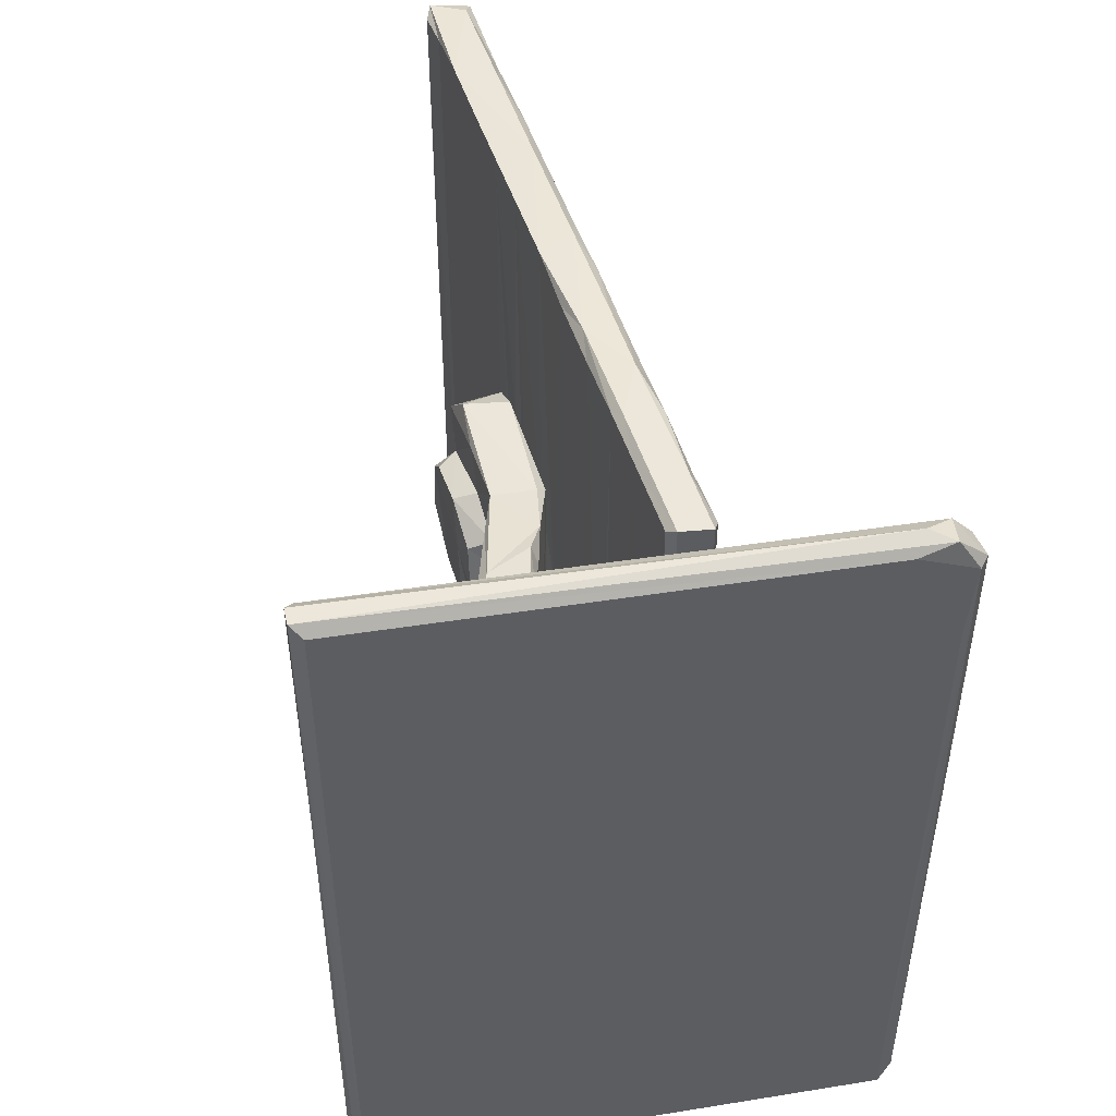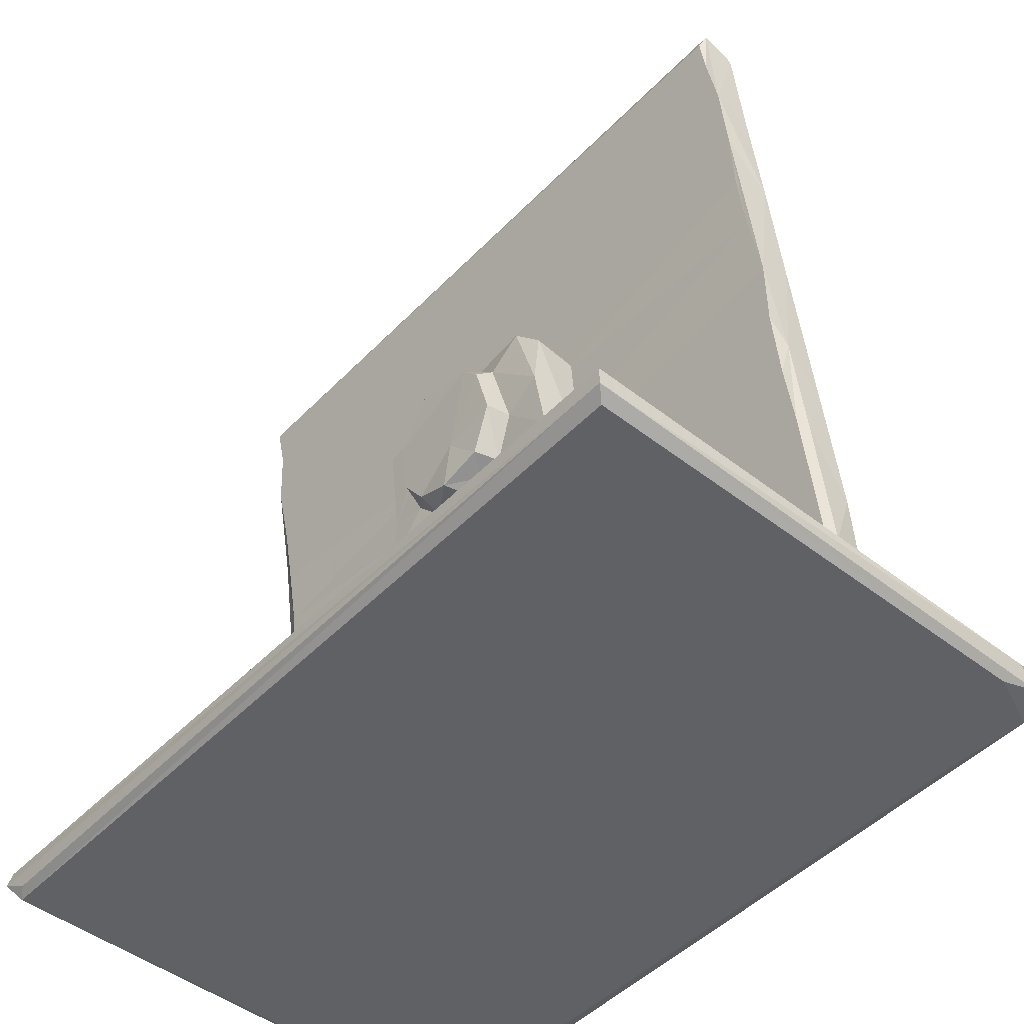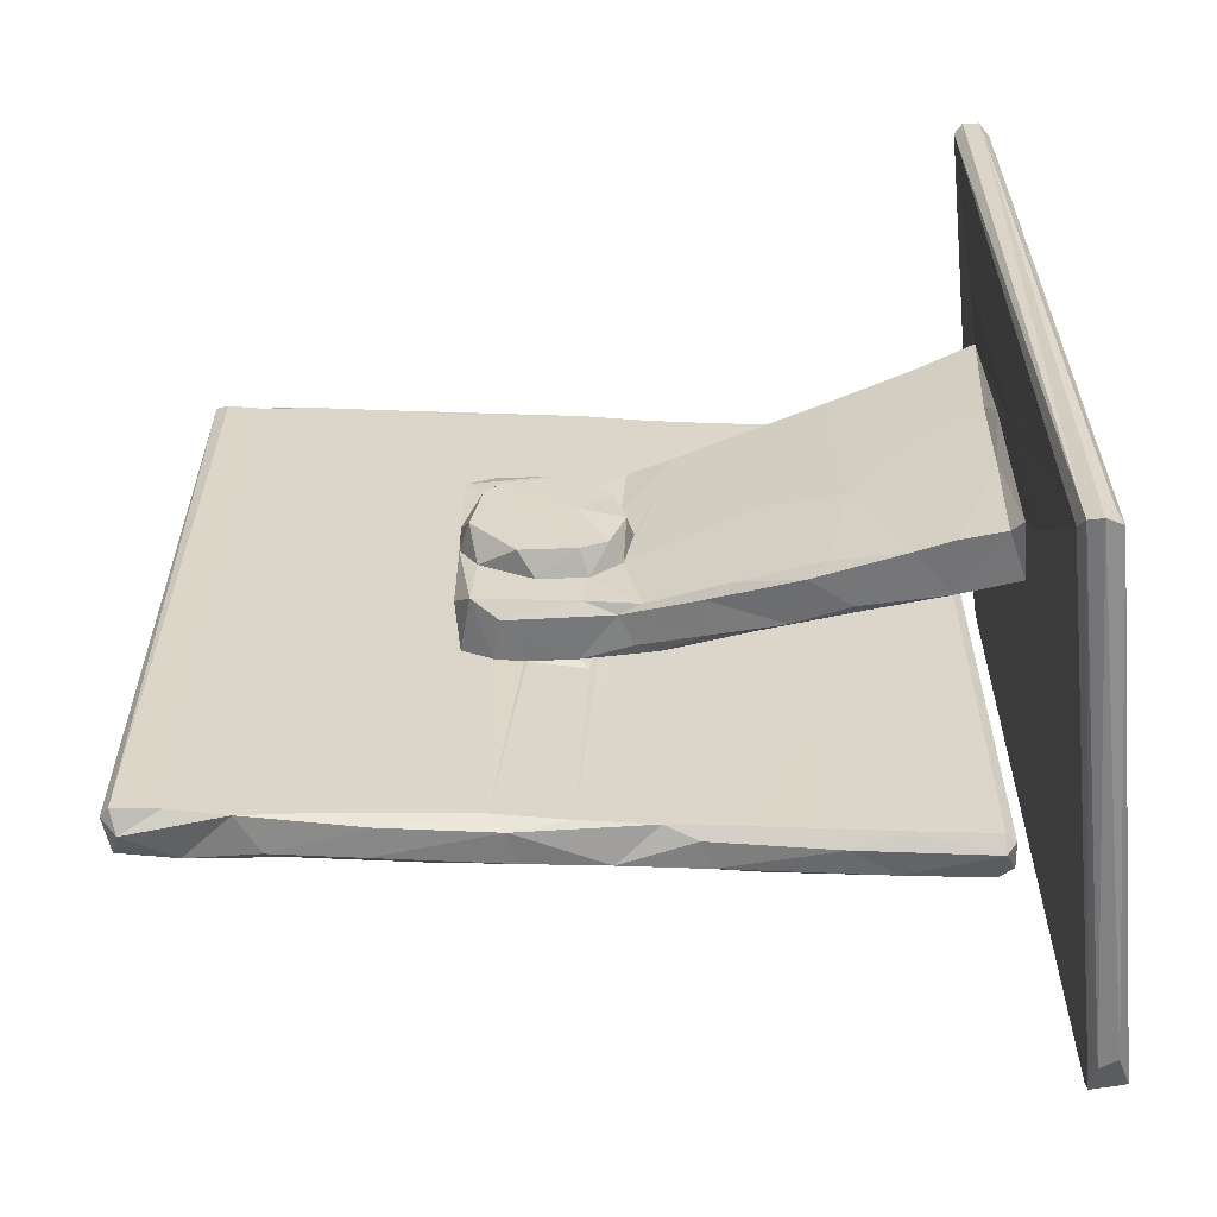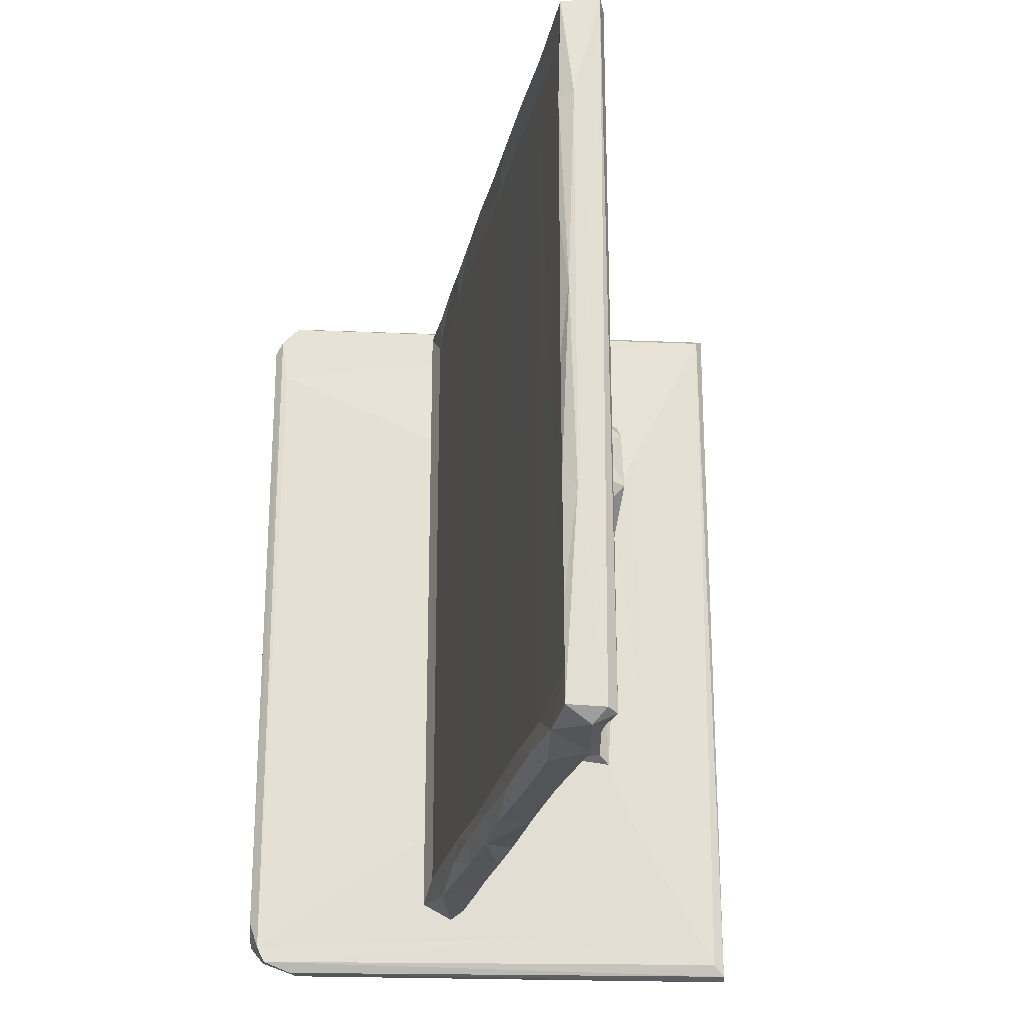
<metadata>
{"format":"obj","ext":"obj","renderer":"f3d","projection":"perspective","resolution":1024,"background":"white","views":[{"elev":48.6,"azim":170.2,"up":"+Y"},{"elev":-47.7,"azim":138.8,"up":"+Z"},{"elev":-60.4,"azim":95.7,"up":"+Y"},{"elev":-23.9,"azim":-4.2,"up":"+Y"}]}
</metadata>
<code>
v -0.3262 -0.4601 -0.4698
v -0.3063 -0.4859 -0.439
v -0.3088 -0.4793 -0.4796
v -0.3162 -0.466 -0.439
v -0.3278 -0.4305 -0.45
v -0.271 -0.4987 -0.4469
v -0.262 -0.4986 -0.4679
v -0.2357 -0.3842 -0.4365
v -0.1276 -0.3347 -0.4342
v 0.3272 -0.4949 -0.4448
v 0.06203 -0.4468 -0.4378
v 0.02335 -0.2424 -0.4304
v 0.3137 -0.4802 -0.4381
v 0.3142 -0.4868 -0.4795
v -0.09224 -0.4212 -0.3654
v -0.0547 -0.4395 -0.3735
v -0.08282 -0.4206 -0.3827
v -0.04816 -0.4281 -0.3847
v -0.07143 -0.434 -0.2724
v -0.08178 -0.392 -0.3392
v -0.03781 -0.4264 -0.3743
v -0.07721 -0.4174 -0.258
v -0.03453 -0.4386 -0.225
v -0.02619 -0.427 -0.2839
v -0.05667 -0.3878 -0.1551
v -0.04423 -0.4366 -0.09595
v -0.06218 -0.4231 -0.1444
v -0.01719 -0.426 -0.2152
v -0.05053 -0.4164 -0.06349
v -0.01153 -0.437 -0.0868
v -0.005545 -0.4269 -0.1326
v -0.03057 -0.4377 -0.002855
v 0.005079 -0.4275 -0.0522
v -0.04118 -0.3924 -0.03933
v -0.03464 -0.4183 0.05559
v 0.01615 -0.4366 0.09401
v -0.3182 0.4678 -0.44
v -0.3095 0.4069 -0.4383
v -0.328 0.4595 -0.4641
v -0.1576 0.3398 -0.4348
v -0.3181 0.4565 -0.4768
v 0.01246 -0.1032 -0.4311
v -0.08479 0.4521 -0.3823
v -0.04743 0.4574 -0.384
v -0.09196 0.4402 -0.3639
v -0.0815 0.413 -0.3383
v -0.03799 0.4491 -0.3743
v 0.00569 0.2664 -0.431
v -0.0145 -0.2341 -0.2013
v -0.00574 0.4468 -0.1333
v -0.0458 0.4153 -0.07355
v 0.005875 0.4482 -0.04762
v -0.02611 0.4491 -0.2838
v -0.06196 0.4138 -0.1941
v -0.01622 0.4492 -0.2098
v -0.02118 -0.4354 0.08737
v -0.02394 -0.3883 0.08702
v 0.001309 -0.4373 0.2289
v -0.01926 -0.4228 0.1754
v -0.009442 -0.387 0.1956
v -0.001672 -0.4207 0.3044
v -0.02534 0.4117 0.07792
v -0.01019 0.417 0.1907
v -0.3278 0.452 -0.45
v -0.3099 0.3704 -0.4796
v -0.2518 0.4855 -0.4795
v 0.3141 0.4852 -0.4795
v 0.2174 0.2889 -0.4309
v -0.2938 0.4945 -0.4727
v -0.2956 0.4915 -0.4406
v -0.2659 0.5009 -0.4569
v 0.3198 0.4906 -0.439
v 0.3275 0.4979 -0.4696
v -0.0745 0.4557 -0.3068
v -0.08132 0.4394 -0.2931
v -0.06963 0.4505 -0.2208
v -0.0643 0.4396 -0.1594
v -0.02623 0.4576 -0.2224
v -0.05155 0.4572 -0.154
v -0.05291 0.4436 -0.08095
v -0.04267 0.4445 0.002493
v -0.0416 0.4566 -0.07261
v -0.008691 0.4577 -0.09594
v -0.02464 0.4565 0.05399
v 0.01584 0.4562 0.02953
v -0.03117 0.4436 0.08034
v -0.01986 0.4424 0.1688
v -0.004871 0.4574 0.1957
v -0.00745 0.4437 0.2588
v 0.3297 -0.4991 -0.4607
v 0.1996 -0.2746 -0.4309
v 0.3241 -0.4717 -0.4734
v 0.01663 -0.4252 0.02948
v 0.09999 -0.2617 -0.4311
v 0.0991 -0.1891 -0.4277
v 0.09519 -0.1599 -0.4293
v 0.1701 -0.1983 -0.4279
v 0.1562 -0.1887 -0.4141
v 0.08281 -0.1776 -0.3563
v 0.1469 -0.1813 -0.3612
v 0.1344 -0.1753 -0.3182
v 0.1001 -0.05649 -0.4251
v 0.02652 0.04944 -0.4309
v 0.09814 0.03292 -0.4297
v 0.1656 -0.05722 -0.417
v 0.07673 -0.158 -0.3326
v 0.08865 -0.04284 -0.3615
v 0.07822 -0.05427 -0.3155
v 0.1522 0.03676 -0.333
v 0.1838 0.02459 -0.4281
v 0.09416 0.06285 -0.3626
v 0.1055 0.05422 -0.4231
v 0.2205 -0.09807 -0.4313
v 0.009143 -0.0146 -0.02039
v 0.06325 -0.1589 -0.2699
v 0.07302 -0.1663 -0.2574
v 0.1066 -0.1626 -0.2112
v 0.06779 0.007761 -0.2504
v 0.05258 -0.1554 -0.19
v 0.05703 -0.01864 -0.204
v 0.0395 -0.141 -0.1552
v 0.07929 0.06934 -0.2928
v 0.04613 -0.01832 -0.1551
v 0.1338 -0.03639 -0.2638
v 0.1213 -0.1538 -0.2354
v 0.1003 -0.1431 -0.1374
v 0.1148 -0.01157 -0.1718
v 0.04221 -0.1463 -0.1036
v 0.01874 -0.1294 -0.05631
v 0.03263 -0.06421 -0.1014
v 0.08468 -0.147 -0.1064
v 0.06914 -0.1353 -0.01688
v 0.07943 -0.1341 -0.0429
v 0.07976 -0.04398 -0.02452
v 0.03291 -0.1371 -0.03137
v 0.01974 -0.1332 0.02729
v 0.01348 -0.04544 0.002625
v 0.08346 -0.1241 0.01885
v 0.08389 -0.07694 0.0112
v 0.0208 -0.07253 0.02115
v 0.01618 0.05933 -0.0095
v 0.03278 0.05256 -0.08971
v 0.08344 0.01082 -0.03654
v 0.09756 0.1536 -0.08222
v 0.1078 -0.04578 -0.01204
v 0.1096 0.000312 -0.03063
v 0.02736 -0.4178 0.1113
v 0.03395 -0.4359 0.2192
v 0.03781 -0.4208 0.1881
v 0.04806 -0.4245 0.2638
v 0.007217 -0.3901 0.3189
v 0.01521 -0.4364 0.3257
v 0.05929 -0.4336 0.3487
v 0.01198 -0.4278 0.4063
v 0.04983 -0.4396 0.4595
v 0.02076 -0.422 0.4712
v 0.02411 -0.3687 0.4418
v 0.06803 -0.4251 0.4149
v 0.06451 -0.4251 0.4751
v 0.02094 -0.3041 0.4685
v 0.03589 -0.1785 0.4783
v 0.07601 -0.4286 0.464
v 0.01448 -0.1455 0.01762
v 0.02279 -0.1339 0.08161
v 0.02927 -0.1351 0.1146
v 0.0324 -0.1164 0.1507
v 0.02155 -0.09507 0.08161
v 0.008616 0.4155 0.3282
v 0.07585 -0.1374 0.1037
v 0.09005 -0.0816 0.06674
v 0.09818 -0.05448 0.1275
v 0.02894 0.005016 0.1074
v 0.02689 -0.03448 0.1001
v 0.09688 -0.1229 0.133
v 0.0771 -0.09056 0.1533
v 0.02219 -0.04744 0.07078
v 0.02209 -0.01968 0.09236
v 0.03119 -0.02444 0.1569
v 0.0319 0.02538 0.1482
v 0.05169 0.02494 0.1557
v 0.09457 -0.01249 0.1493
v 0.09554 0.03767 0.1496
v 0.1145 -0.06719 0.01851
v 0.1212 -0.07187 0.08317
v 0.1168 0.01856 0.02046
v 0.1284 0.05459 0.1212
v 0.1298 -0.01908 0.1341
v 0.04748 0.4548 0.2616
v 0.03795 0.4495 0.1893
v 0.06787 0.4487 0.4144
v 0.02447 -0.1801 0.4441
v 0.05934 0.4557 0.3497
v 0.02024 -0.162 0.4678
v 0.02011 -0.01513 0.4634
v 0.07008 0.4562 0.4732
v 0.07597 0.4483 0.4569
v 0.02915 0.0704 0.4763
v 0.02437 0.1091 0.4434
v 0.02789 0.1796 -0.4308
v 0.109 0.173 -0.4281
v 0.172 0.06197 -0.4181
v 0.1022 0.1914 -0.3747
v 0.08601 0.186 -0.3048
v 0.1637 0.1877 -0.3569
v 0.1791 0.2068 -0.4259
v 0.1183 0.2092 -0.4271
v 0.1132 0.2015 -0.37
v 0.09228 0.1917 -0.2967
v 0.1426 0.1924 -0.3099
v 0.3287 0.4988 -0.4502
v 0.0565 0.1677 -0.179
v 0.0665 0.1805 -0.2142
v 0.07835 0.1798 -0.2725
v 0.1064 0.1729 -0.1588
v 0.1186 0.1646 -0.1702
v 0.1383 0.1735 -0.2529
v 0.04577 0.1507 -0.1367
v 0.01911 0.1467 -0.02394
v 0.01642 0.07811 0.02845
v 0.08272 0.03705 -0.02864
v 0.08137 0.06891 -0.02223
v 0.08982 0.09758 0.02955
v 0.03662 0.1636 -0.09199
v 0.05275 0.1706 -0.1265
v 0.0831 0.1543 -0.02897
v 0.03 0.1574 -0.03157
v 0.1094 0.05672 -0.01769
v 0.02433 0.07037 0.08926
v 0.03373 0.09359 0.1084
v 0.024 0.07576 0.03244
v 0.02608 0.105 0.1054
v 0.02895 0.07232 0.1327
v 0.02969 0.1136 0.125
v 0.1031 0.1255 0.1472
v 0.04274 0.1369 0.1484
v 0.03732 0.1534 0.1148
v 0.0927 0.1473 0.05524
v 0.09246 0.1552 0.1185
v 0.126 0.07717 0.09739
v 0.1186 0.0899 0.03296
v 0.1029 0.08091 0.1168
v 0.0275 0.4505 0.1137
v 0.02014 0.1521 0.4675
v 0.03727 0.3203 0.4784
v 0.02022 0.3197 0.4678
v 0.02427 0.41 0.4427
v 0.007886 0.4401 0.3672
v 0.01222 0.4563 0.3266
v 0.0229 0.4476 0.4752
v 0.03035 0.4578 0.4544
f 1 3 2
f 1 2 4
f 1 4 5
f 3 7 2
f 2 7 6
f 8 4 9
f 6 10 2
f 2 11 4
f 4 11 9
f 9 11 12
f 10 13 2
f 13 11 2
f 15 17 16
f 17 18 16
f 15 16 19
f 18 21 16
f 19 22 15
f 15 22 20
f 16 23 19
f 16 24 23
f 16 21 24
f 20 22 25
f 19 23 26
f 19 27 22
f 19 26 27
f 22 27 25
f 23 24 28
f 27 29 25
f 26 29 27
f 23 30 26
f 23 28 30
f 30 28 31
f 26 30 32
f 26 32 29
f 29 34 25
f 30 31 33
f 32 35 29
f 29 35 34
f 30 33 32
f 32 33 36
f 5 4 37
f 37 4 38
f 1 5 39
f 8 9 40
f 1 39 41
f 1 41 3
f 40 9 42
f 15 43 17
f 18 44 21
f 9 12 42
f 43 15 45
f 15 46 45
f 15 20 46
f 28 49 31
f 31 50 33
f 25 34 51
f 24 53 28
f 53 55 28
f 28 55 49
f 25 51 54
f 49 50 31
f 32 56 35
f 34 35 57
f 32 36 56
f 56 36 58
f 35 59 57
f 56 59 35
f 56 58 59
f 59 60 57
f 59 58 61
f 57 60 63
f 34 57 62
f 39 5 64
f 5 37 64
f 41 65 3
f 4 8 38
f 3 65 66
f 8 40 38
f 3 66 14
f 44 47 21
f 42 48 40
f 17 44 18
f 17 43 44
f 40 48 38
f 14 66 67
f 21 47 24
f 20 25 54
f 49 55 50
f 47 53 24
f 20 54 46
f 33 50 52
f 39 64 37
f 39 69 41
f 39 70 69
f 39 37 70
f 41 69 66
f 69 70 71
f 65 41 66
f 38 72 37
f 37 72 70
f 71 70 72
f 38 48 68
f 69 71 73
f 66 69 73
f 45 74 43
f 46 76 75
f 46 54 76
f 45 46 75
f 43 74 44
f 45 75 74
f 74 78 44
f 75 76 74
f 74 79 78
f 74 76 79
f 44 53 47
f 44 78 53
f 54 77 76
f 77 79 76
f 55 53 78
f 51 80 54
f 54 80 77
f 77 80 79
f 80 82 79
f 79 83 78
f 50 55 83
f 78 83 55
f 79 82 83
f 83 52 50
f 51 81 80
f 80 81 82
f 81 84 82
f 82 84 83
f 84 85 83
f 34 62 51
f 57 63 62
f 51 62 81
f 62 63 87
f 62 86 81
f 81 86 84
f 86 62 87
f 86 88 84
f 87 88 86
f 84 88 85
f 63 89 87
f 87 89 88
f 7 3 14
f 14 90 7
f 7 90 6
f 6 90 10
f 11 13 91
f 14 92 90
f 12 11 94
f 12 94 95
f 11 91 94
f 94 91 95
f 91 97 95
f 95 98 99
f 99 98 100
f 99 100 101
f 95 97 98
f 12 95 96
f 42 12 103
f 12 96 103
f 96 102 104
f 98 97 105
f 95 99 96
f 102 96 107
f 96 99 107
f 99 106 107
f 98 105 100
f 105 109 100
f 105 97 110
f 102 111 112
f 104 102 112
f 102 107 111
f 91 13 113
f 97 91 113
f 97 113 110
f 113 13 68
f 33 52 114
f 99 115 106
f 99 116 115
f 106 115 118
f 116 119 115
f 119 121 115
f 115 121 120
f 119 116 117
f 106 118 108
f 115 120 118
f 120 121 123
f 99 101 117
f 116 99 117
f 117 101 125
f 101 124 125
f 106 108 107
f 101 100 124
f 100 109 124
f 117 125 126
f 124 127 125
f 107 108 122
f 121 128 129
f 121 129 130
f 119 128 121
f 119 117 131
f 119 131 128
f 128 131 132
f 131 126 133
f 127 134 126
f 129 128 135
f 129 135 136
f 129 136 137
f 128 132 135
f 132 131 133
f 126 134 133
f 132 133 138
f 133 139 138
f 121 130 123
f 137 136 140
f 130 129 141
f 129 137 141
f 114 141 137
f 133 134 139
f 144 143 134
f 117 126 131
f 125 127 126
f 127 144 134
f 134 145 139
f 145 134 146
f 143 146 134
f 36 33 93
f 93 147 36
f 36 148 58
f 36 147 148
f 148 147 149
f 59 61 60
f 148 149 150
f 60 61 151
f 61 58 152
f 58 148 152
f 152 148 153
f 148 150 153
f 152 154 61
f 152 153 154
f 154 153 155
f 61 154 151
f 151 154 157
f 154 156 157
f 153 158 155
f 154 155 156
f 155 159 156
f 160 157 156
f 156 159 161
f 156 161 160
f 155 158 162
f 155 162 159
f 33 114 93
f 93 164 147
f 147 166 149
f 147 165 166
f 114 137 93
f 93 137 163
f 93 163 164
f 147 167 165
f 147 164 167
f 60 151 168
f 163 136 164
f 163 140 136
f 136 169 164
f 135 132 136
f 136 132 169
f 132 138 169
f 138 170 171
f 138 139 170
f 167 172 165
f 172 173 165
f 167 164 173
f 164 165 173
f 164 169 165
f 169 138 174
f 138 171 174
f 169 174 165
f 165 174 166
f 166 174 175
f 163 137 140
f 167 176 172
f 167 173 176
f 178 179 166
f 176 177 172
f 176 173 177
f 178 180 179
f 166 175 178
f 175 181 178
f 178 181 182
f 178 182 180
f 139 183 170
f 183 139 145
f 170 183 184
f 145 185 183
f 145 146 185
f 183 185 186
f 183 186 184
f 170 184 171
f 171 184 187
f 174 171 181
f 175 174 181
f 171 187 181
f 186 187 184
f 149 188 150
f 149 189 188
f 166 189 149
f 166 179 189
f 150 188 153
f 157 160 191
f 191 160 193
f 160 161 193
f 153 190 158
f 191 193 194
f 161 159 195
f 158 196 162
f 151 157 168
f 193 161 197
f 194 193 197
f 157 191 198
f 194 198 191
f 42 103 48
f 103 96 104
f 48 103 199
f 103 104 200
f 110 201 105
f 105 201 109
f 104 112 200
f 112 111 202
f 112 202 200
f 201 204 109
f 201 205 204
f 103 200 199
f 199 200 206
f 48 199 68
f 199 206 68
f 206 205 68
f 200 202 206
f 202 207 206
f 202 208 207
f 202 203 208
f 205 206 209
f 207 209 206
f 205 209 204
f 201 110 205
f 110 113 205
f 92 73 90
f 14 73 92
f 90 73 10
f 14 67 73
f 205 113 68
f 68 13 72
f 13 10 72
f 73 210 10
f 10 210 72
f 108 118 122
f 118 120 212
f 212 120 211
f 122 118 213
f 118 212 213
f 107 203 111
f 107 122 203
f 124 215 127
f 202 111 203
f 122 213 203
f 109 216 124
f 204 216 109
f 124 216 215
f 214 215 216
f 120 123 217
f 123 130 142
f 123 142 217
f 120 217 211
f 130 141 142
f 142 141 218
f 114 219 141
f 143 221 220
f 142 223 217
f 211 224 212
f 211 217 224
f 212 224 214
f 217 223 224
f 223 214 224
f 142 218 223
f 223 218 226
f 143 144 221
f 144 225 221
f 221 225 222
f 223 225 214
f 226 225 223
f 127 215 144
f 220 146 143
f 146 227 185
f 220 227 146
f 220 221 227
f 215 214 144
f 214 225 144
f 213 212 208
f 208 209 207
f 203 213 208
f 216 204 209
f 208 214 209
f 208 212 214
f 209 214 216
f 114 85 219
f 52 85 114
f 71 210 73
f 71 72 210
f 68 72 38
f 66 73 67
f 83 85 52
f 228 173 229
f 141 219 230
f 230 219 228
f 228 229 230
f 173 231 177
f 177 231 172
f 173 228 231
f 173 172 229
f 231 229 172
f 179 180 232
f 232 180 235
f 180 182 234
f 141 230 218
f 230 229 236
f 230 236 218
f 218 236 226
f 222 225 237
f 226 238 225
f 238 237 225
f 226 236 238
f 231 233 229
f 232 233 179
f 233 232 235
f 233 235 236
f 233 236 229
f 180 234 235
f 236 235 238
f 234 238 235
f 186 185 239
f 221 240 227
f 221 222 240
f 227 240 185
f 240 241 239
f 185 240 239
f 181 187 182
f 182 187 186
f 182 186 241
f 241 186 239
f 240 222 241
f 222 237 241
f 241 237 234
f 241 234 182
f 237 238 234
f 188 192 153
f 60 168 63
f 219 242 228
f 219 85 242
f 228 242 231
f 231 242 233
f 242 189 233
f 233 189 179
f 194 197 243
f 197 161 244
f 198 194 243
f 161 195 244
f 159 162 195
f 153 192 190
f 162 196 195
f 158 190 196
f 243 197 245
f 157 198 246
f 198 243 245
f 198 245 246
f 168 157 246
f 245 197 244
f 85 188 242
f 85 88 188
f 63 168 89
f 188 189 242
f 89 248 88
f 88 192 188
f 88 248 192
f 89 168 247
f 89 247 248
f 168 246 247
f 245 249 246
f 245 244 249
f 244 195 249
f 247 250 248
f 248 250 192
f 250 195 192
f 192 195 190
f 246 249 247
f 247 249 250
f 250 249 195
f 190 195 196

</code>
